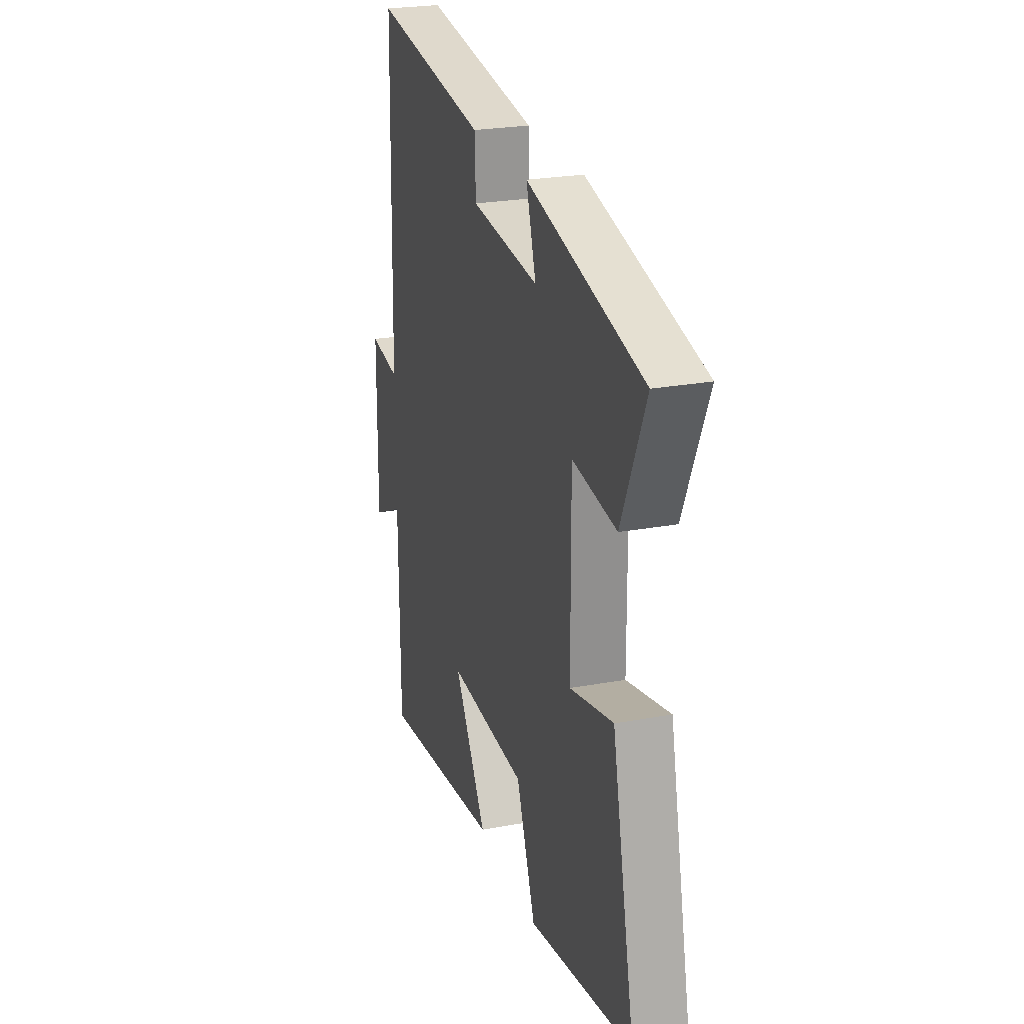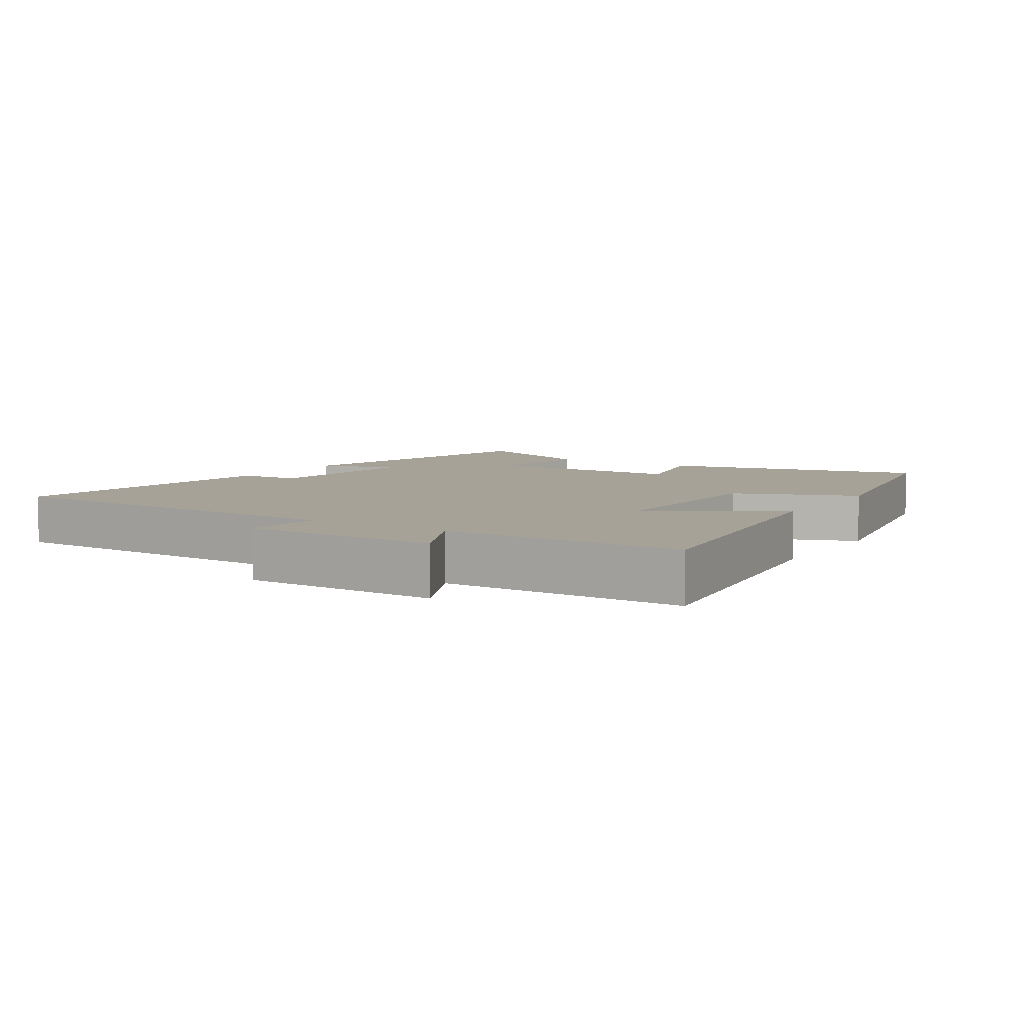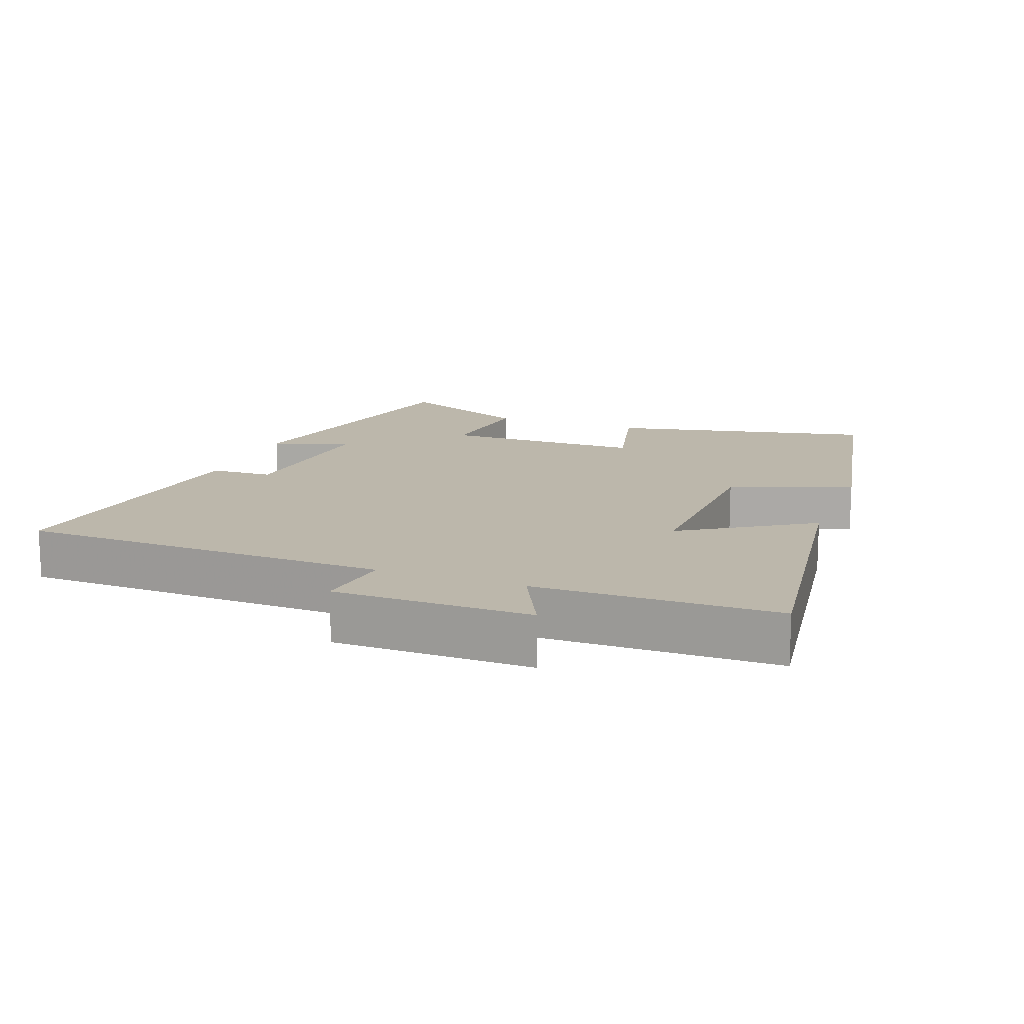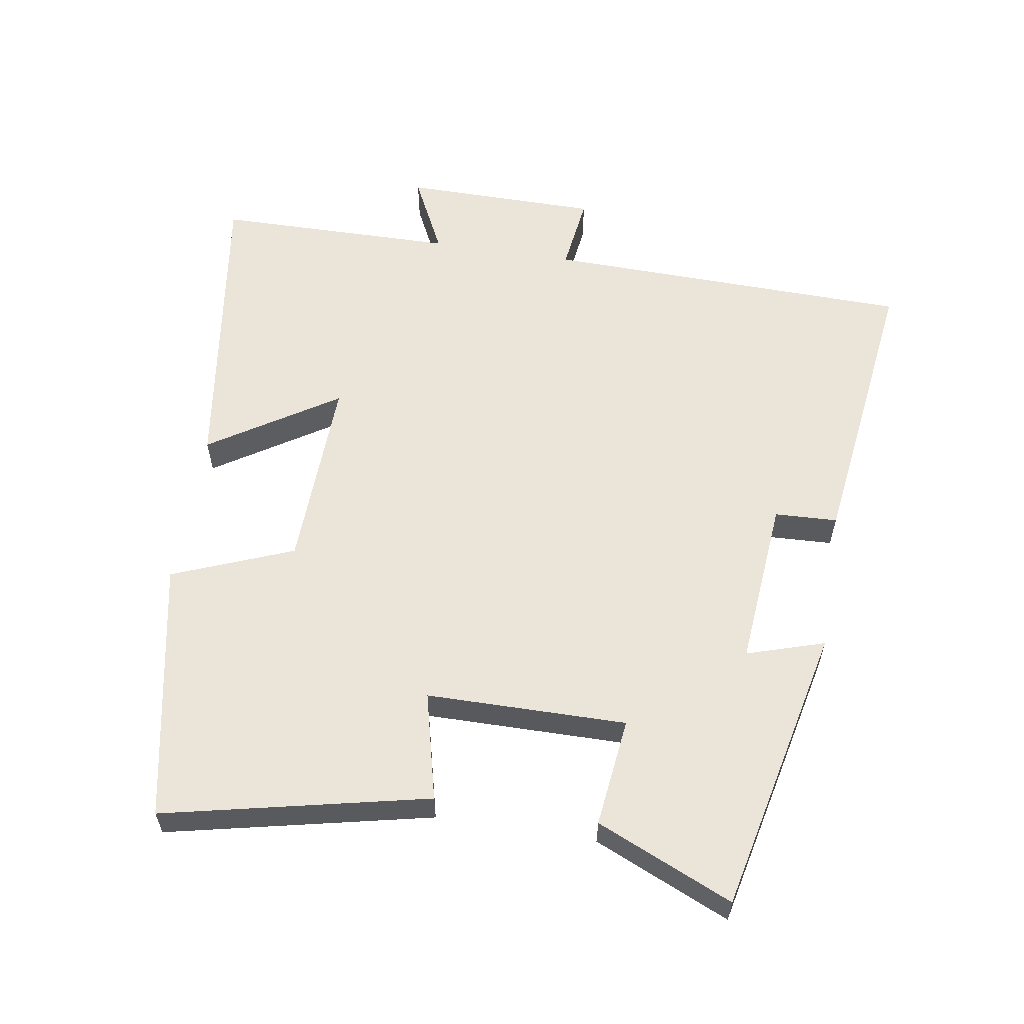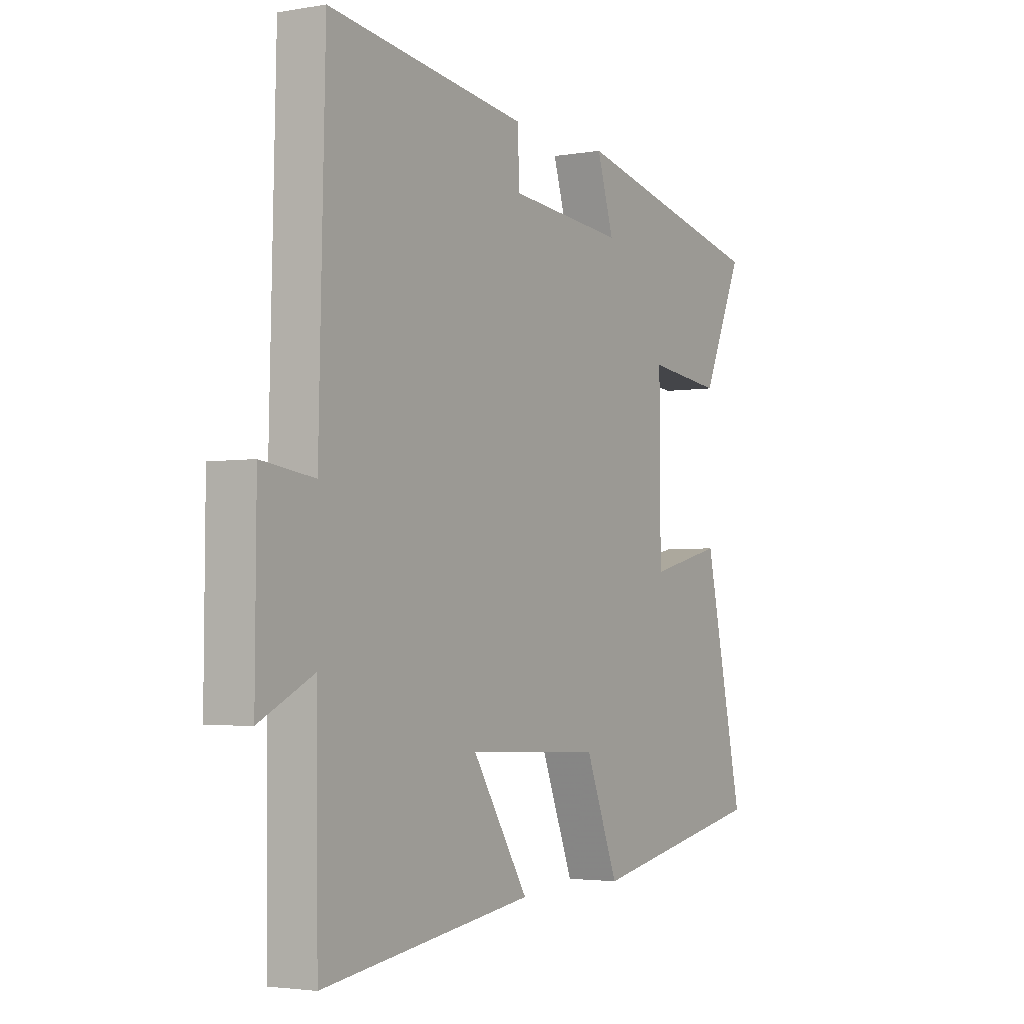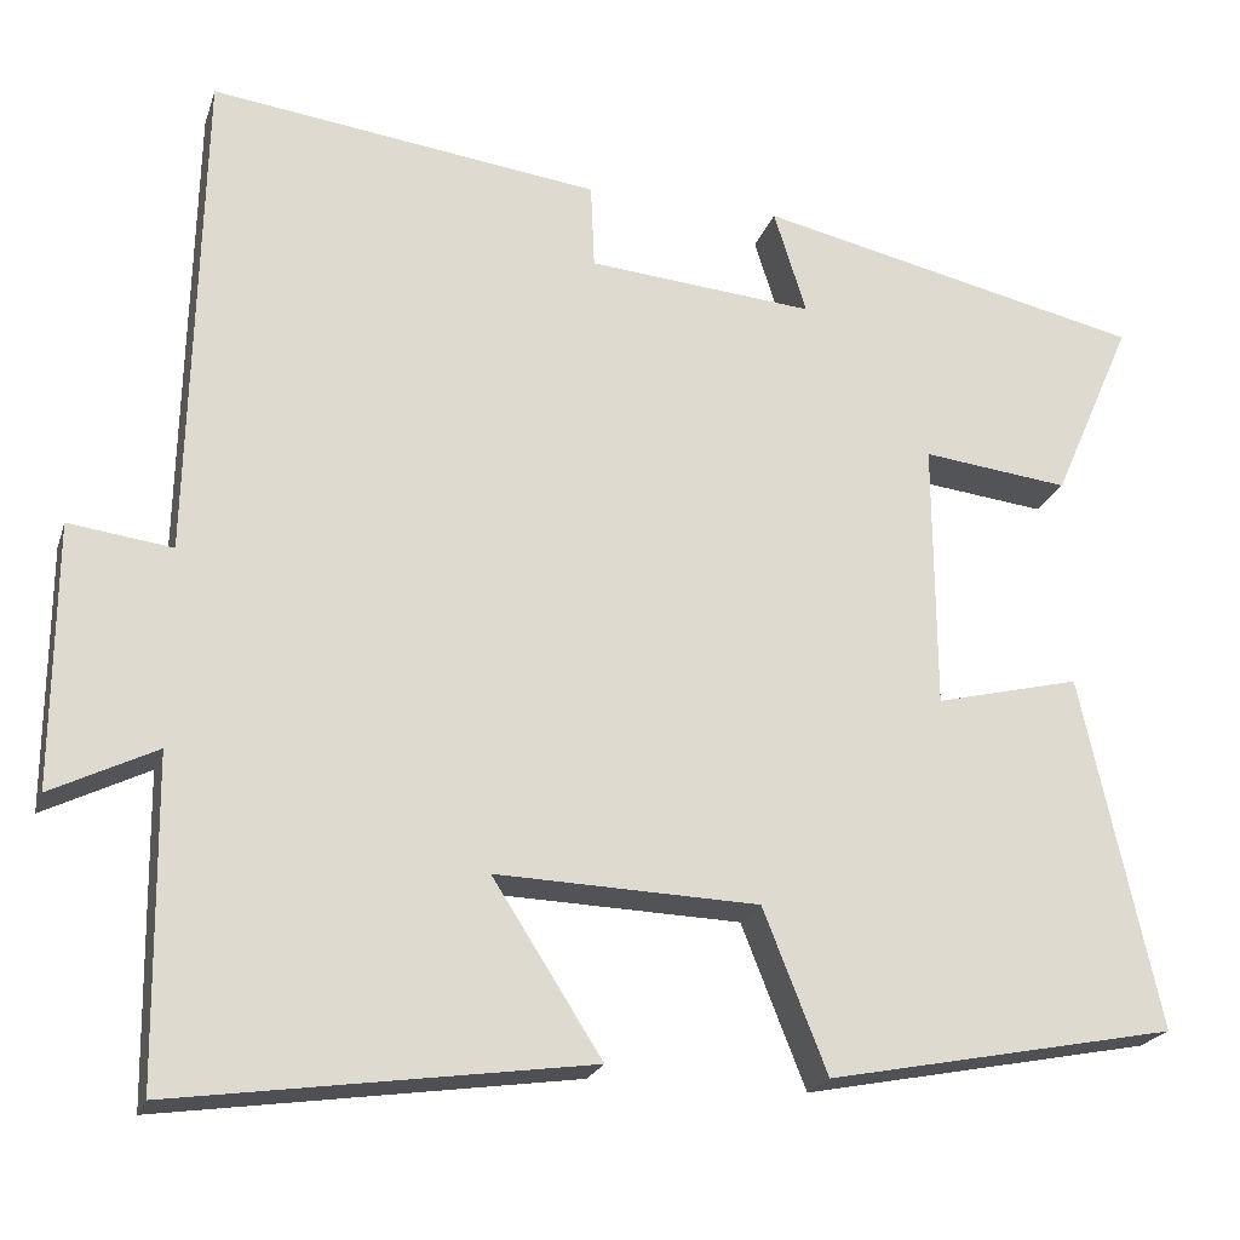
<metadata>
{"format":"obj","ext":"obj","renderer":"f3d","projection":"perspective","resolution":1024,"background":"white","views":[{"elev":24.7,"azim":-106.8,"up":"+Z"},{"elev":6.6,"azim":122.5,"up":"+Y"},{"elev":14.5,"azim":110.7,"up":"+Y"},{"elev":58.8,"azim":-80.9,"up":"+Y"},{"elev":-3.1,"azim":120.9,"up":"+Z"},{"elev":-21.5,"azim":164.1,"up":"+Z"}]}
</metadata>
<code>
v 0.496 0.07 -0.564
v 0.04 0.07 -0.5
v 0.161 0.07 -0.311
v -0.129 0.07 -0.321
v -0.2 0.07 -0.5
v -0.586 0.07 -0.425
v -0.5 0.07 -0.035
v -0.34 0.07 -0.074
v -0.338 0.07 0.222
v -0.5 0.07 0.203
v -0.588 0.07 0.404
v -0.16 0.07 0.5
v -0.196 0.07 0.385
v 0.054 0.07 0.407
v 0.058 0.07 0.5
v 0.487 0.07 0.556
v 0.5 0.07 0.01
v 0.614 0.07 0.025
v 0.616 0.07 -0.265
v 0.5 0.07 -0.208
v 0.496 0 -0.564
v 0.04 0 -0.5
v 0.161 0 -0.311
v -0.129 0 -0.321
v -0.2 0 -0.5
v -0.586 0 -0.425
v -0.5 0 -0.035
v -0.34 0 -0.074
v -0.338 0 0.222
v -0.5 0 0.203
v -0.588 0 0.404
v -0.16 0 0.5
v -0.196 0 0.385
v 0.054 0 0.407
v 0.058 0 0.5
v 0.487 0 0.556
v 0.5 0 0.01
v 0.614 0 0.025
v 0.616 0 -0.265
v 0.5 0 -0.208
f 17 18 19 20
f 14 15 16 17
f 13 14 17 20
f 10 11 12 13
f 9 10 13
f 8 9 13 20
f 5 6 7 8
f 4 5 8
f 3 4 8 20
f 1 2 3 20
f 40 39 38 37
f 37 36 35 34
f 40 37 34 33
f 33 32 31 30
f 33 30 29
f 40 33 29 28
f 28 27 26 25
f 28 25 24
f 40 28 24 23
f 40 23 22 21
f 1 21 22 2
f 2 22 23 3
f 3 23 24 4
f 4 24 25 5
f 5 25 26 6
f 6 26 27 7
f 7 27 28 8
f 8 28 29 9
f 9 29 30 10
f 10 30 31 11
f 11 31 32 12
f 12 32 33 13
f 13 33 34 14
f 14 34 35 15
f 15 35 36 16
f 16 36 37 17
f 17 37 38 18
f 18 38 39 19
f 19 39 40 20
f 20 40 21 1

</code>
